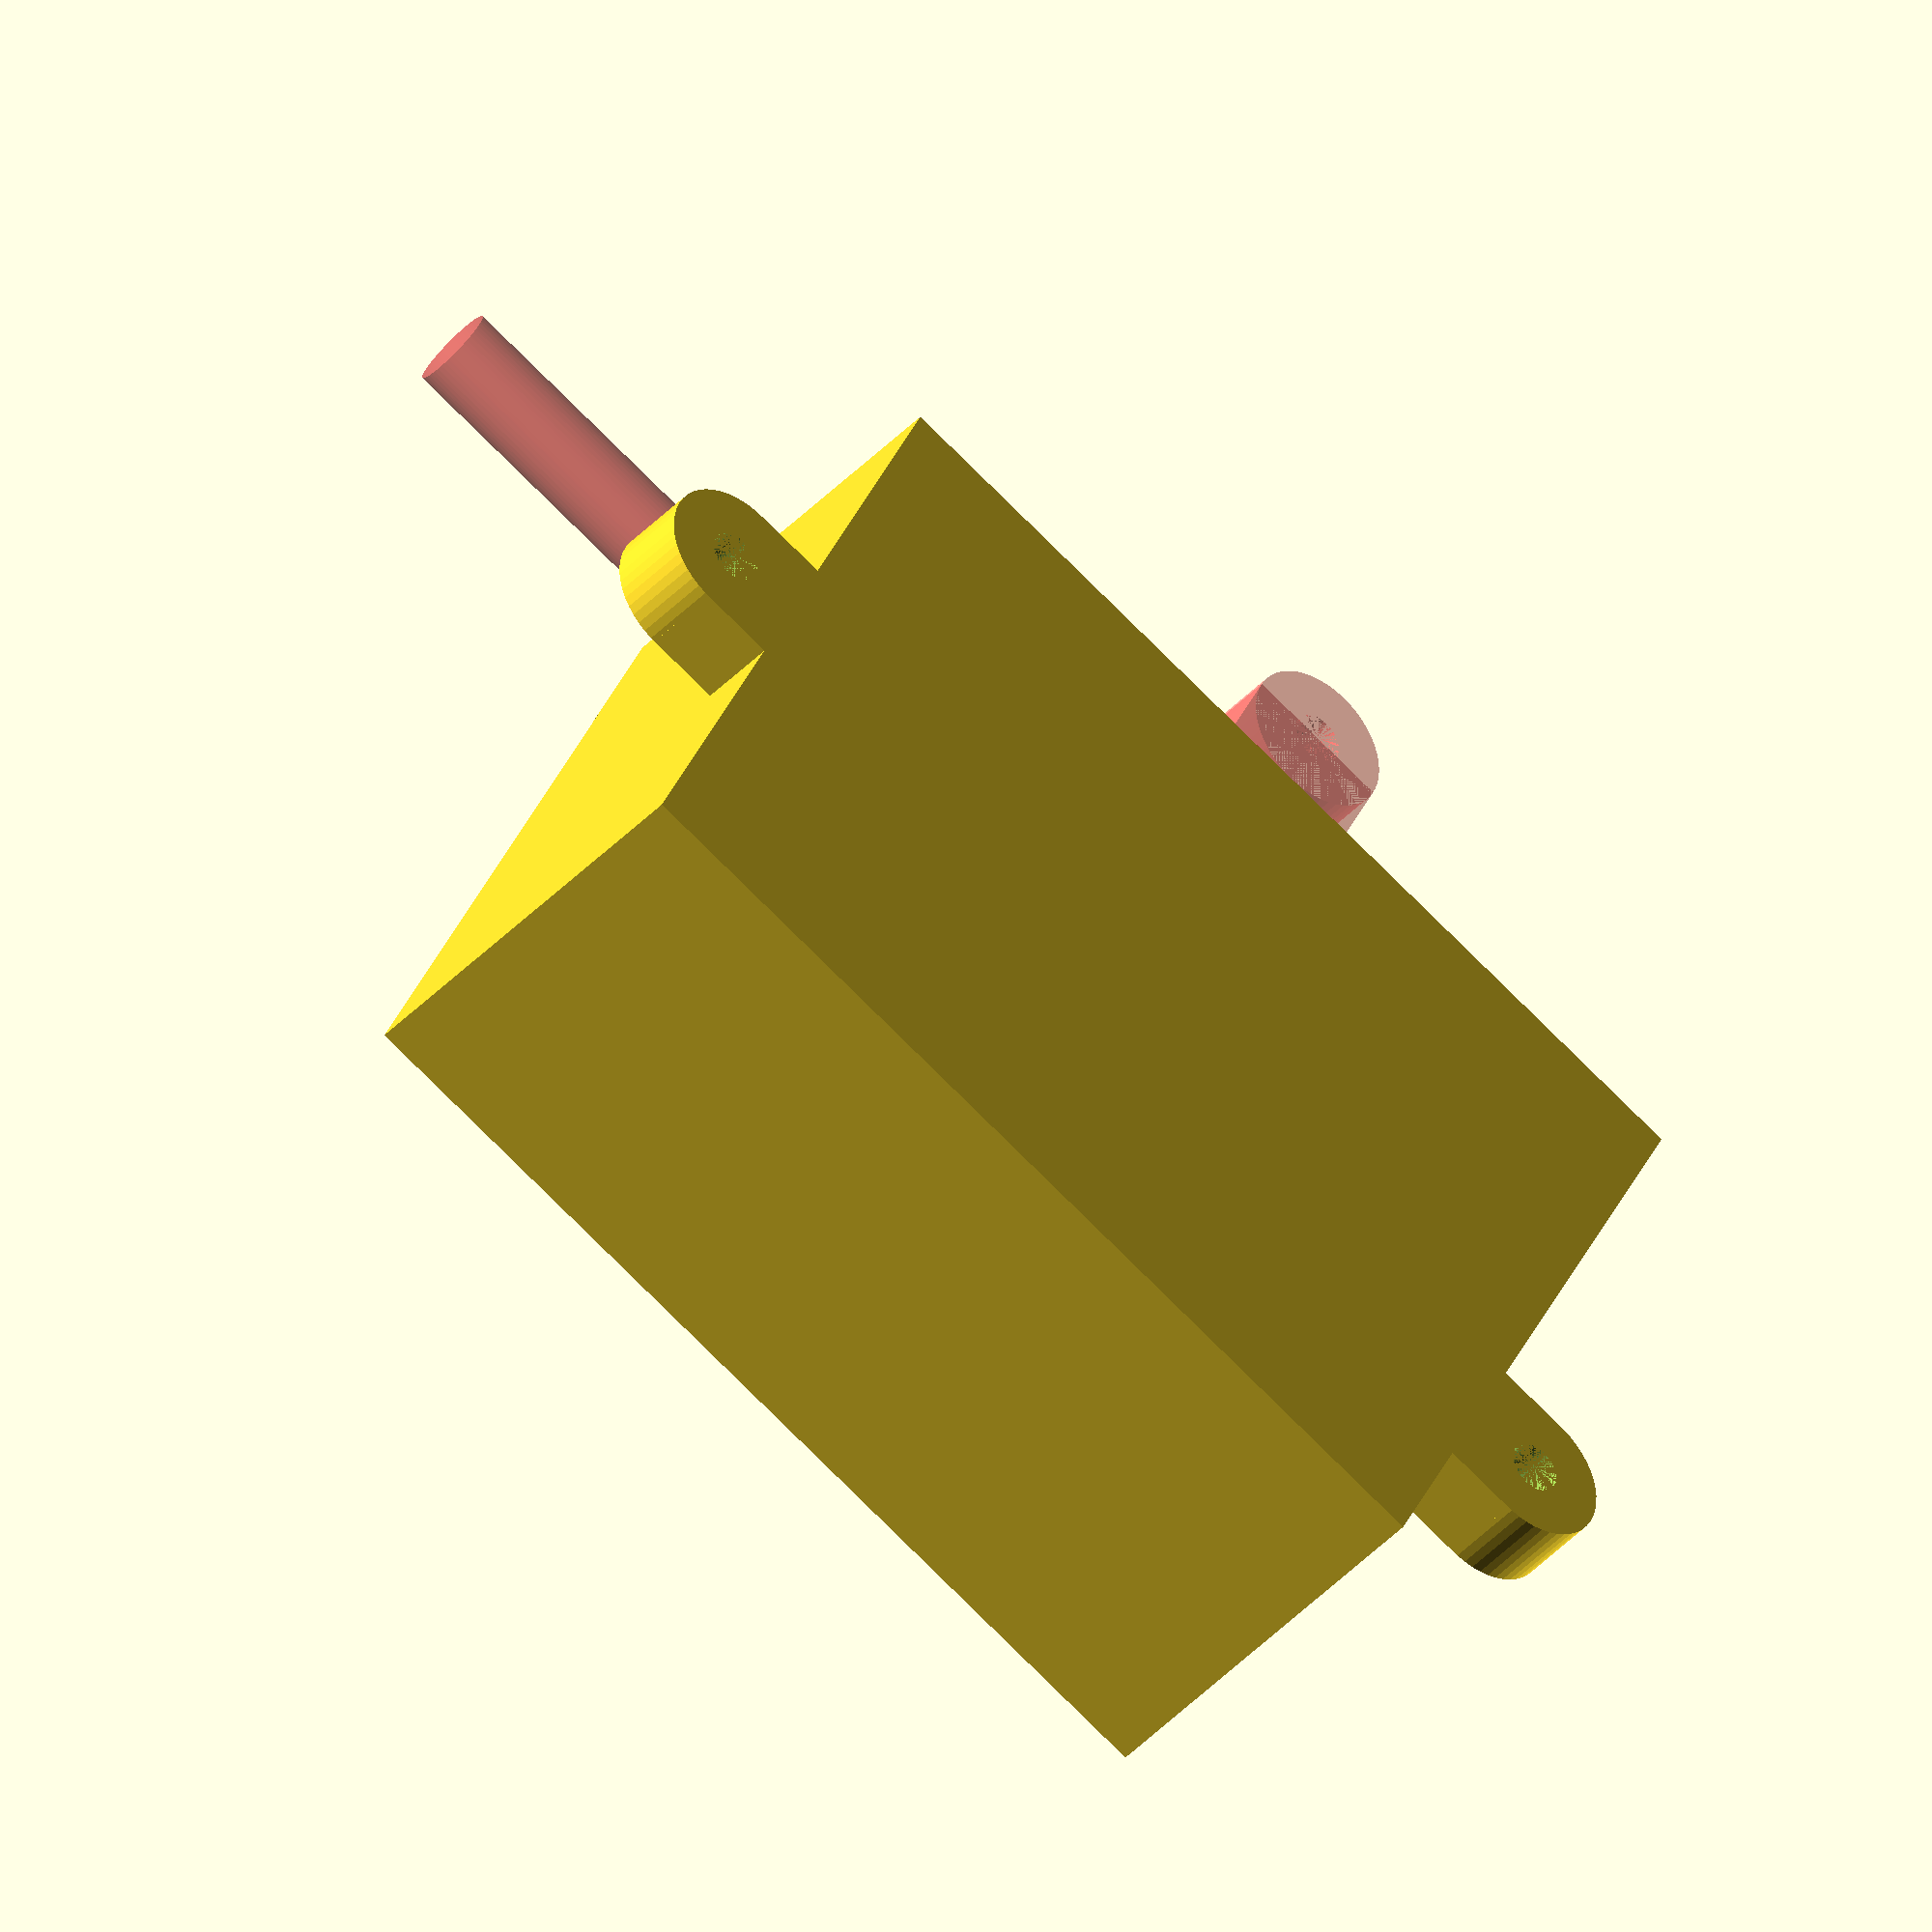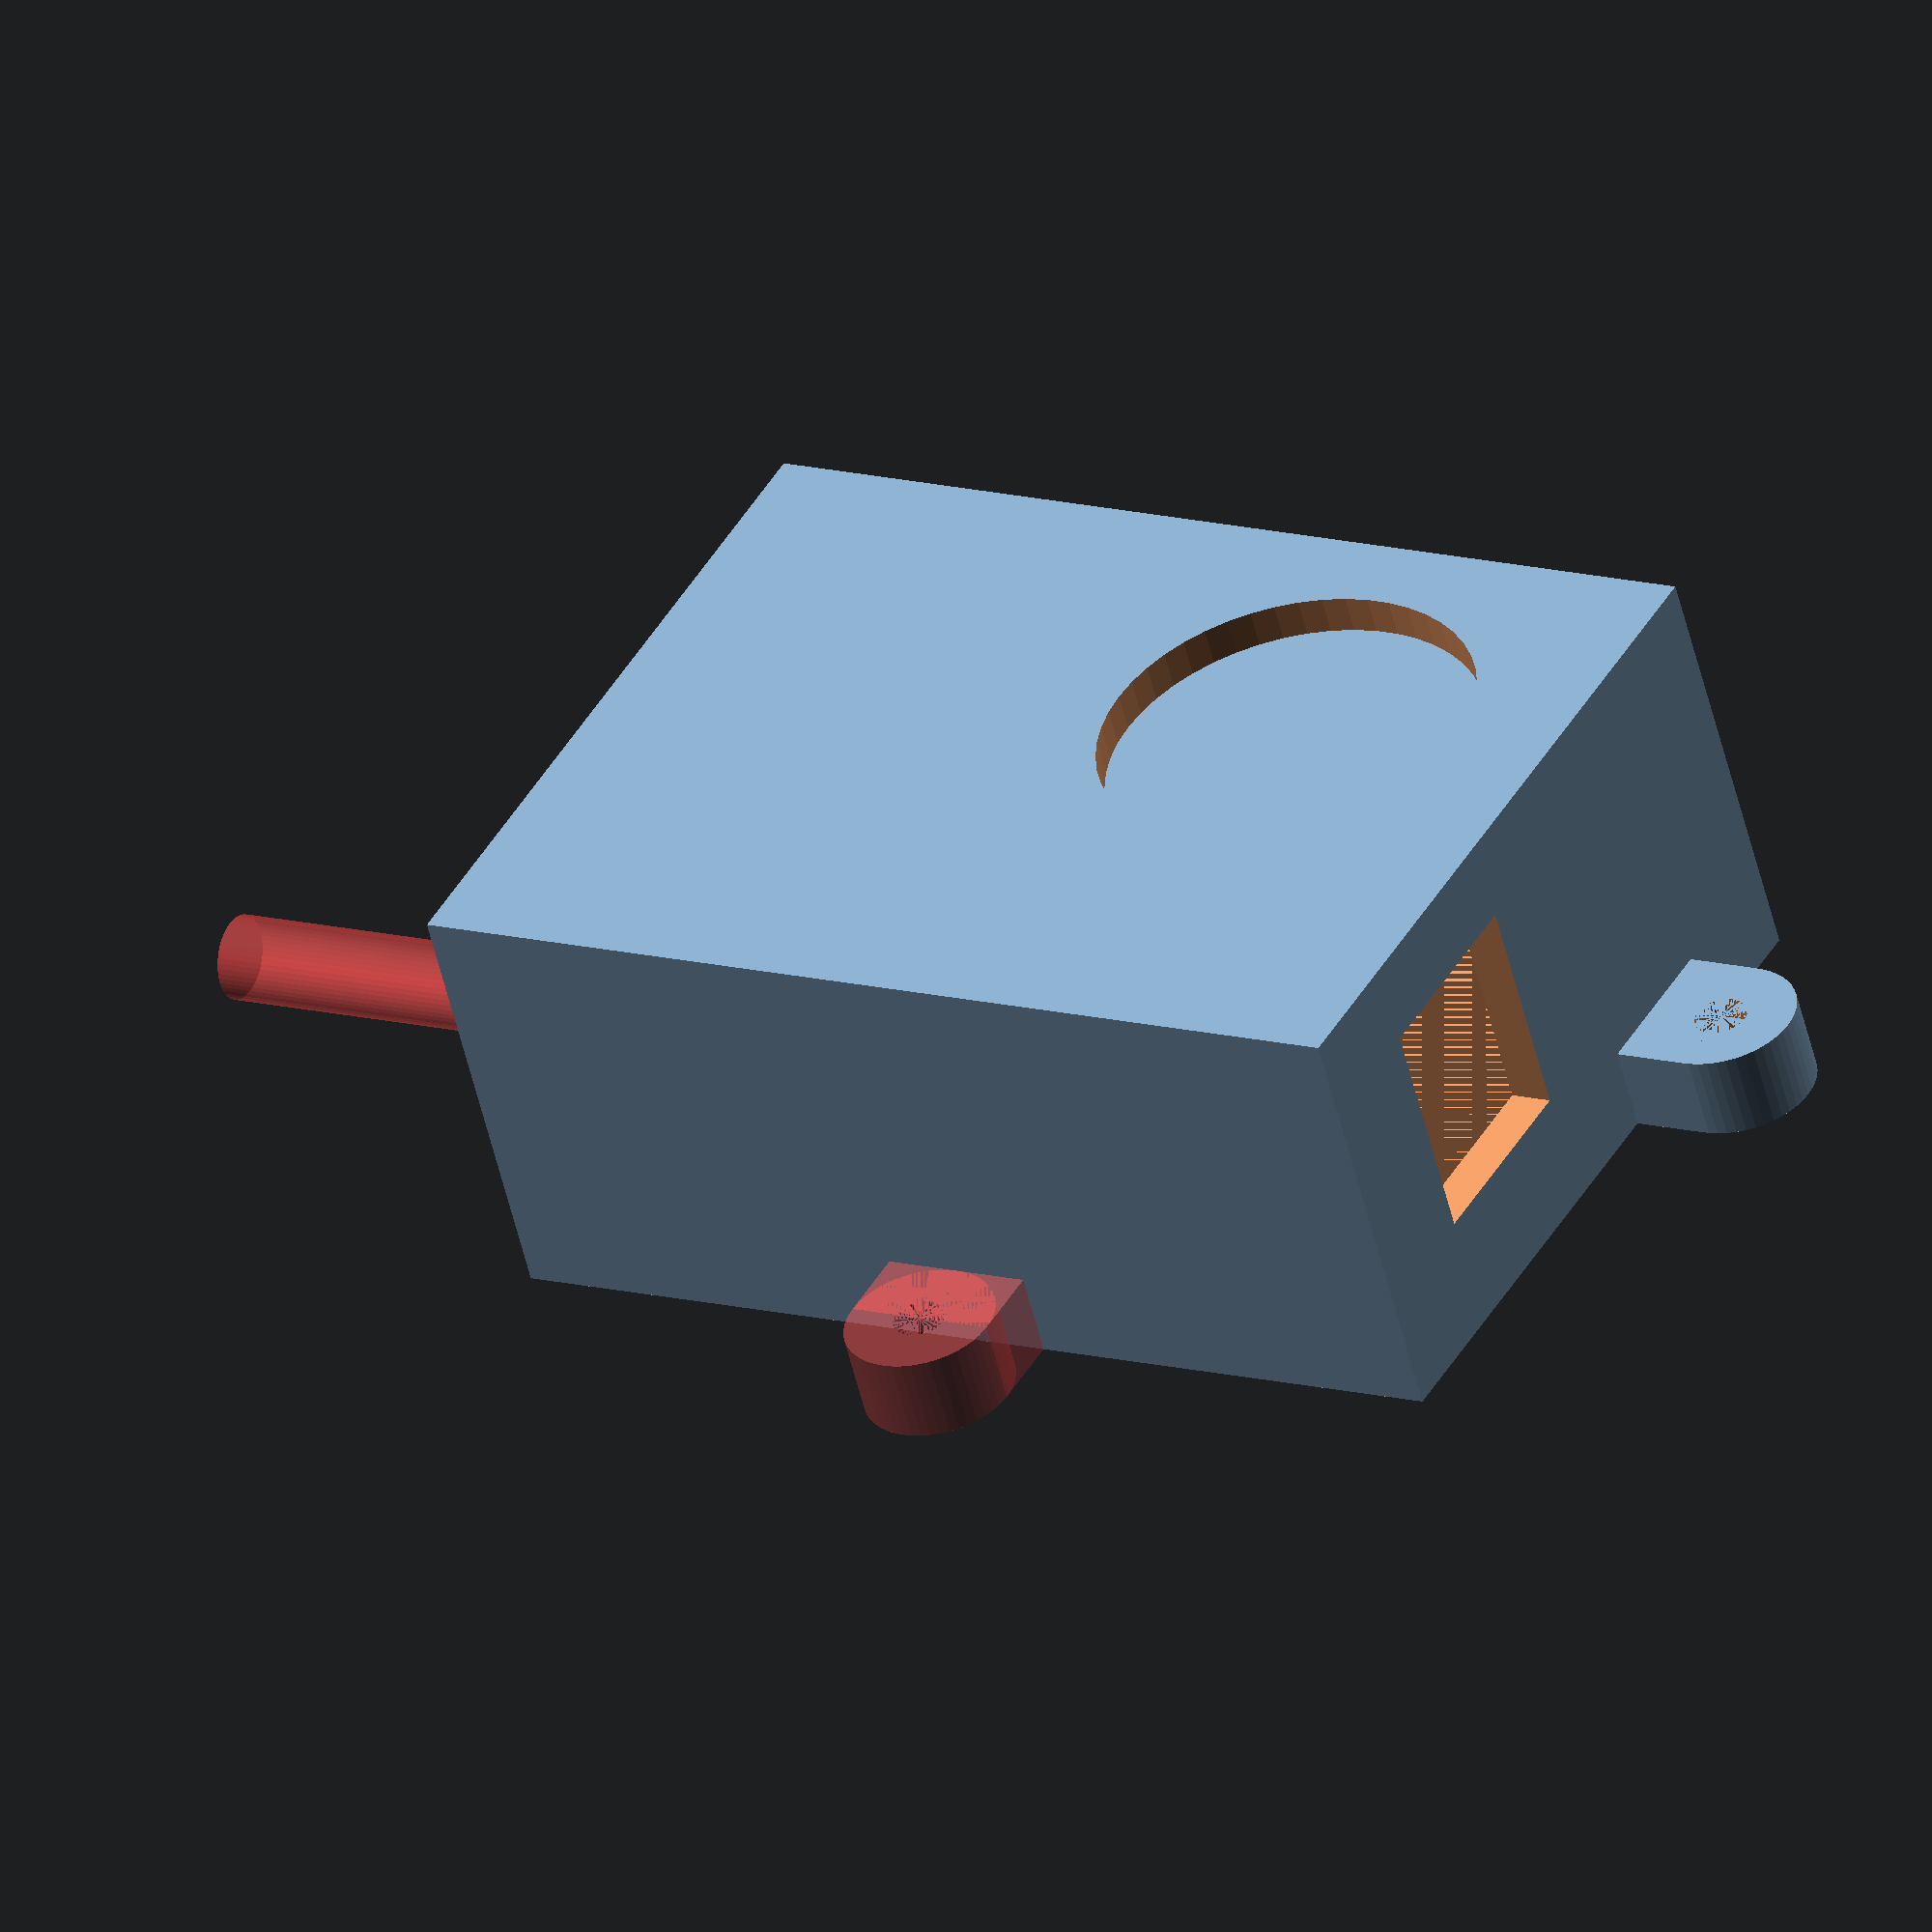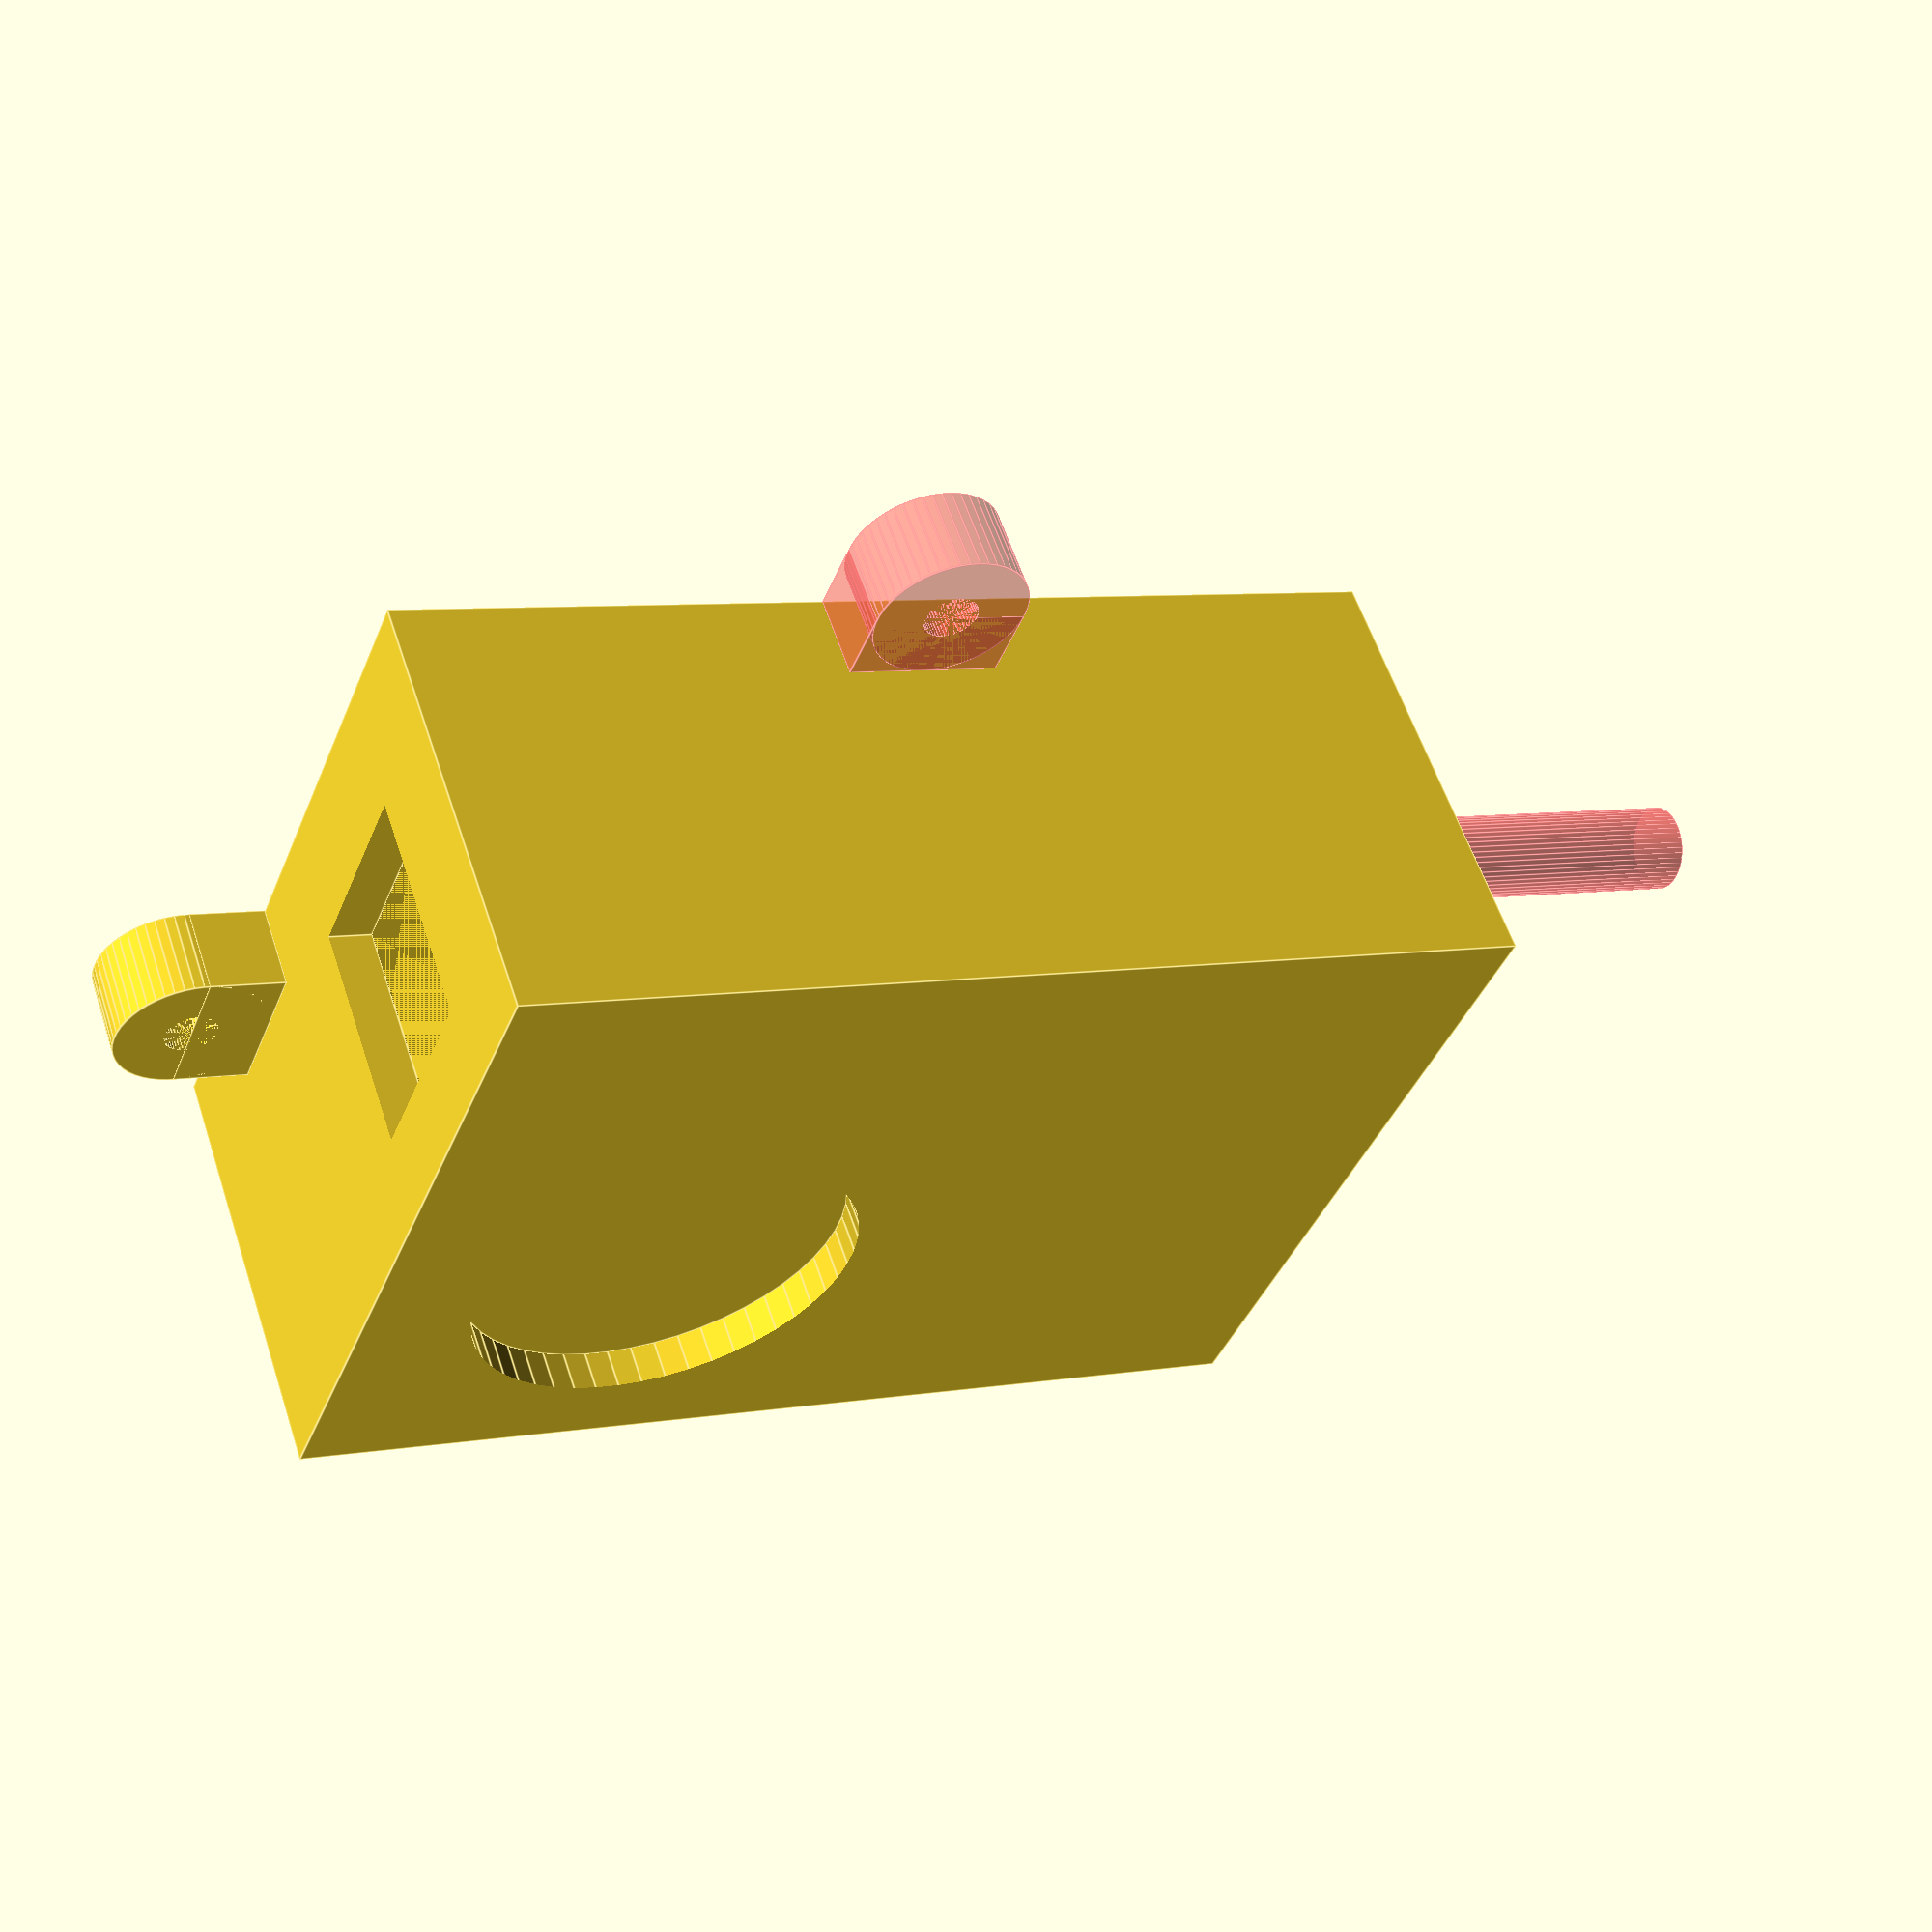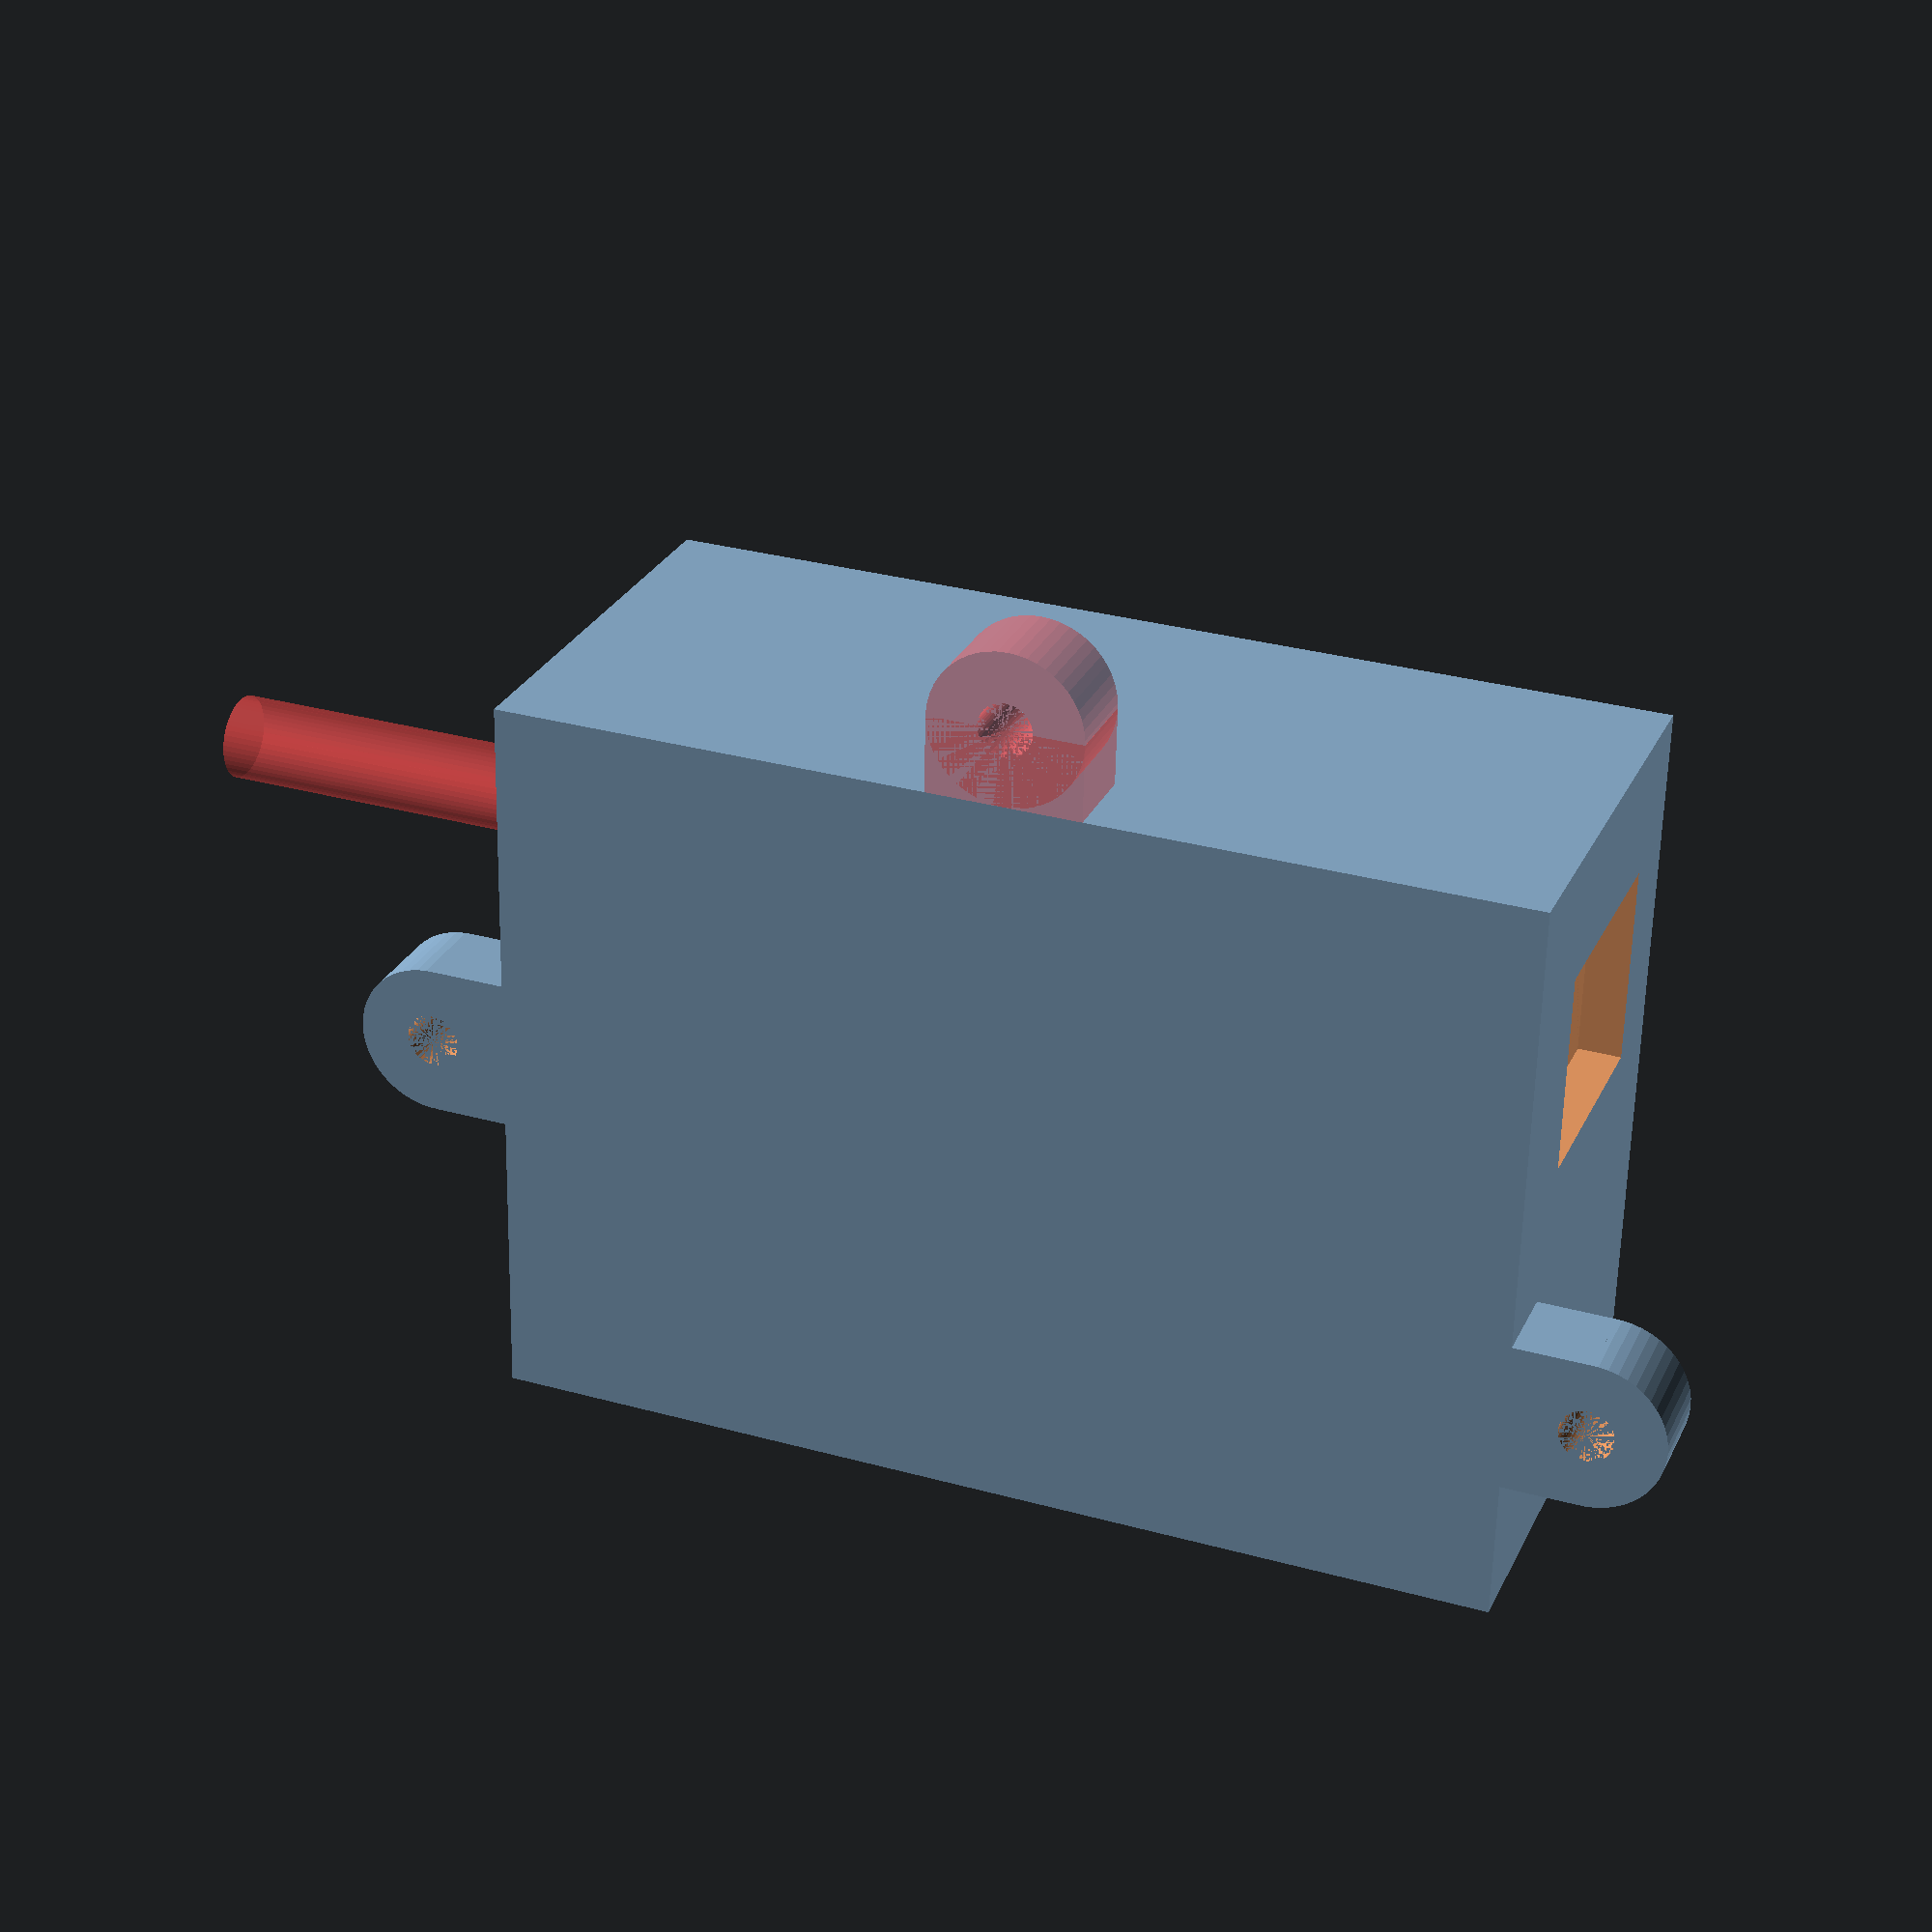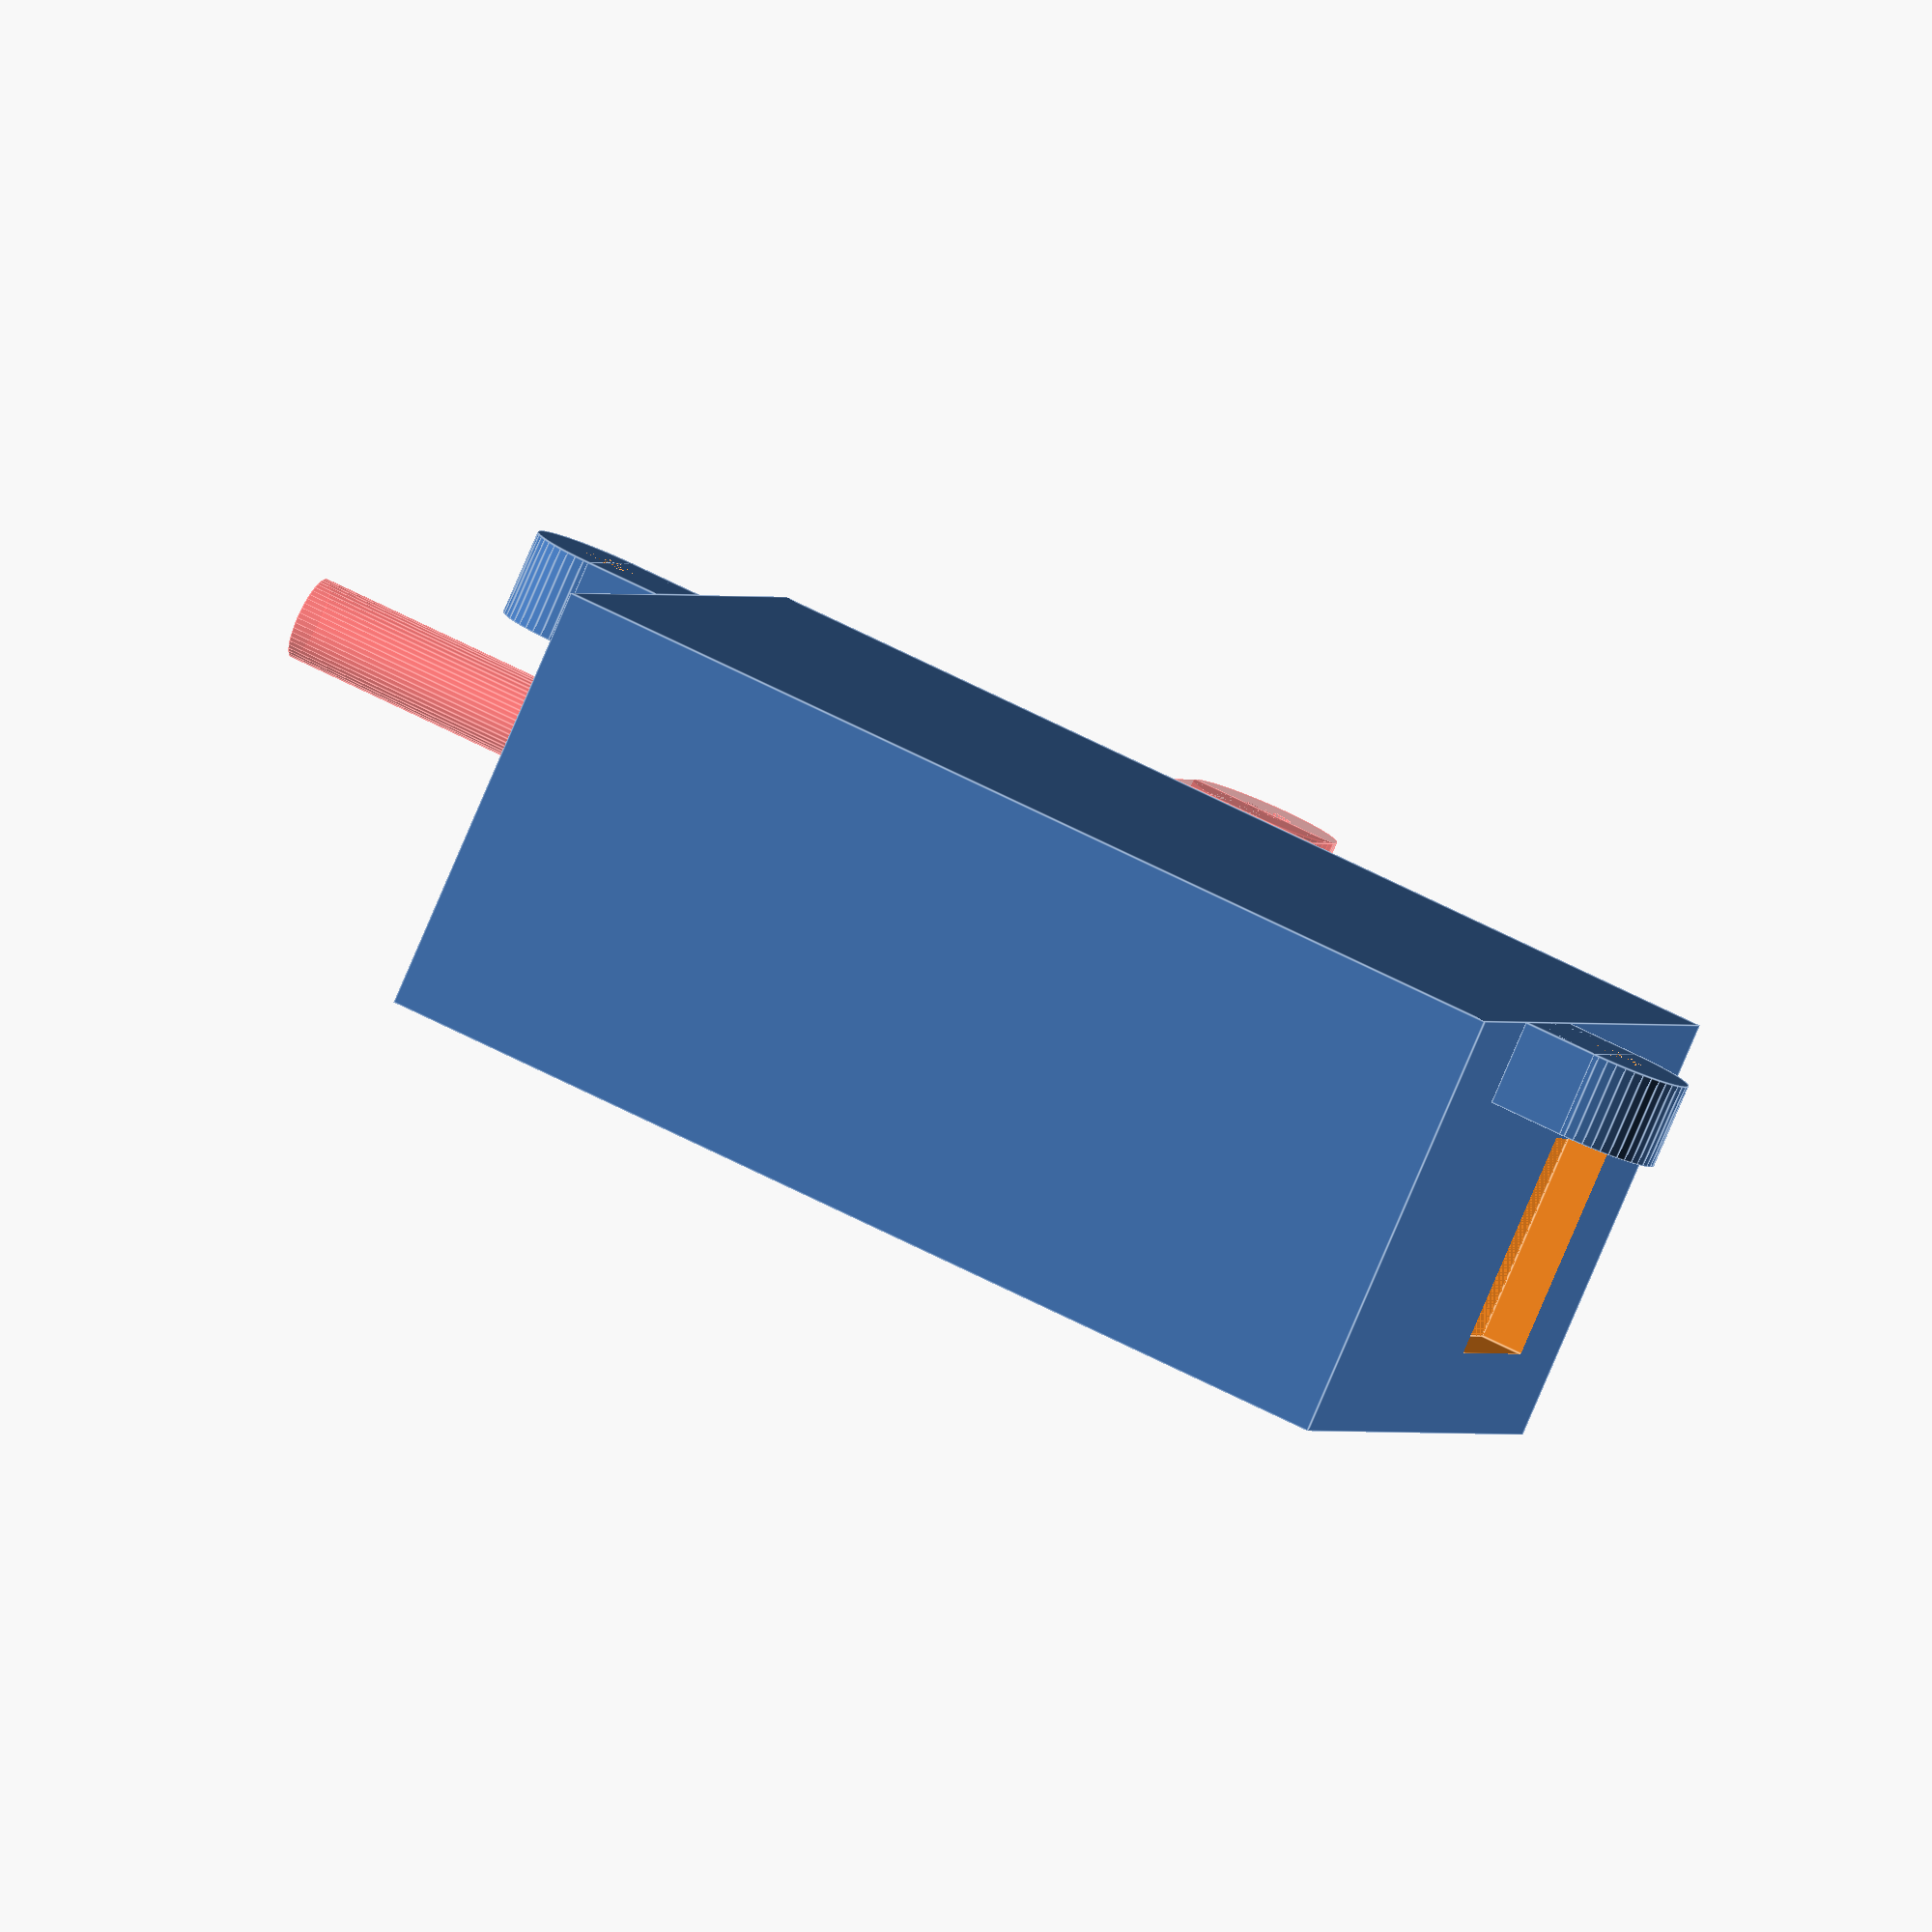
<openscad>
//**********************************************************************************************
//This is my attempt at a GoPro3 mount for my Quadcopter (Dualsky Hornet 460)
//It has been designed to be printable without support and strong
//By specifying the extrusion width you will be printing and setting perimeters to 3 (in slic3r)
//printing will be pretty quick.
//**********************************************************************************************

//mm


$fn=50;


//layer height used when printing
layerHeight=.3;

//extrusionwidth to use when printing
extrusionWidth=.7;


//Camera Dimensions
//I have added 2mm to camera dimensions to allow for padding
//to be inserted
cameraLength=61;
cameraWidth=23;
cameraHeight=43;
cameraLenseHeight=8;
cameraLenseDiameter=25;


//located 27.5mm from the bottom and 44.5mm from the left edge	 on my gopro3
lenseXOffset=-(44.5-cameraLength/2);
lenseZOffset=28-cameraHeight/2;


//Base to be mounted on top plate of hornet 469. Not used but may need it in future on
baseSupportDiameter=10;
baseSupportHeight=10;
baseSupportScrewDiameter=4.5;

	
//Thickness of walls. Increase to make stronger
wallThickness=4*extrusionWidth;

//Dimensions for GoPro hinge
hingeDiameter=15;
hingeThickness=3;
hingeGap=3.4;
hingeBoltDiameter=5.5;
hingeYOffset=(cameraWidth+2*wallThickness-hingeDiameter)/2;
        
//Back door securing tab dimensions
tabDiameter=10;
tabScrewDiameter=3.5;        
RHStabOffset=10;


//Arm to attach gopro mount to hornet 460
bracketLength=25+7.5+3;
bracketHoleSpacing=8.5;
bracketScrewDiameter=3.5;

//Opening for USB plug (for FPV)
usbPlugLength=wallThickness+.1;
usbPlugWidth=15;
usbPlugHeight=13;

//wifi button
//10mm from back and 9.5mm from bottom left
wifiButtonDiameter=5.5;
wifiButtonYOffset=10;
wifiButtonZOffset=9.5;

tolerance=.0001;

//model of camera
module hero3()
{

	//body of camera
	cube([cameraLength,cameraWidth,cameraHeight],true);

	//lense of camera
	translate([lenseXOffset,cameraWidth/2,lenseZOffset])
	rotate([-90,0,0])
	cylinder(cameraLenseHeight,cameraLenseDiameter/2,cameraLenseDiameter/2);

   //body of camera
   cube([cameraLength,cameraWidth,cameraHeight],true);


   //lense of camera
   translate([lenseXOffset,cameraWidth/2,lenseZOffset])
   rotate([-90,0,0])
   cylinder(cameraLenseHeight,cameraLenseDiameter/2,cameraLenseDiameter/2);

}


//space needed for usb plug
module usbPlugCutout()
{

	//	rotate([180,0,0])s
	//usb plug locate 5mm from front and 10mm from bottom
	translate([-cameraLength/2-usbPlugLength/2,-(usbPlugWidth/2-cameraWidth/2),12-cameraHeight/2])
	cube([usbPlugLength,usbPlugWidth,usbPlugHeight],true);

}

module wifiButtonCutout()
{


	translate([(cameraLength+wallThickness+tolerance)/2,-cameraWidth/2+wifiButtonYOffset,-cameraHeight/2+wifiButtonZOffset])
	rotate([0,90,0])
	#cylinder(wallThickness+tolerance+50,wifiButtonDiameter/2,wifiButtonDiameter/2,true);

}


module hinge()
{
	translate([(lenseXOffset),wallThickness,cameraHeight/2+wallThickness])
	{
	
		difference()
		{
			union()
			{
				//hinge cylinder LHS
				translate([hingeThickness/2+hingeGap/2,-hingeYOffset,hingeDiameter/2])	
				rotate([0,90,0])
				cylinder(hingeThickness,hingeDiameter/2,hingeDiameter/2,true);

				//hinge cylinder bottombit LHS
				translate([hingeThickness/2+hingeGap/2,-hingeYOffset,hingeDiameter/4])
				cube([hingeThickness,hingeDiameter,hingeDiameter/2],true);

				//hinge cylinder RHS
				translate([-(hingeThickness/2+hingeGap/2),-hingeYOffset,hingeDiameter/2])	
				rotate([0,90,0])
				cylinder(hingeThickness,hingeDiameter/2,hingeDiameter/2,true);

				//hinge cylinder bottombit RHS
				translate([-(hingeThickness/2+hingeGap/2),-hingeYOffset,hingeDiameter/4])
				cube([hingeThickness,hingeDiameter,hingeDiameter/2],true);
			}

		translate([0,-hingeYOffset,hingeDiameter/2])
		rotate([0,90,0])
		cylinder(hingeThickness*2+hingeGap+tolerance,hingeBoltDiameter/2,hingeBoltDiameter/2,true);
		}
	}
	
}
module case()
{
	difference()
	{
		cube([cameraLength+wallThickness*2,cameraWidth+wallThickness*2,cameraHeight+wallThickness*2],true);
		//translate([0,-wallThickness,0])

	
		usbPlugCutout();
		hero3();
		wifiButtonCutout();

	}
	//added geom for lense hole to avoid support material
	translate([lenseXOffset,cameraWidth/2,lenseZOffset])
	rotate([-90,0,0])
	cylinder(layerHeight,cameraLenseDiameter/2,cameraLenseDiameter/2);

	//LHS tab to attach back lid to
	translate([(cameraLength/2+wallThickness+tabDiameter/2),-(cameraWidth/2),0])
	{
		difference()
		{
			union()
			{
				rotate([90,0,0])
				cylinder(wallThickness*2,tabDiameter/2,tabDiameter/2,true);
				translate([-tabDiameter/4,0,0])
				cube([tabDiameter/2,wallThickness*2,tabDiameter],true);
			}

			//screw hole
			rotate([90,0,0])
			cylinder(wallThickness*2+tolerance,tabScrewDiameter/2,tabScrewDiameter/2,true);
		}
	}

	//RHS tab to attach back lid to
	translate([-(cameraLength/2+wallThickness+tabDiameter/2),-(cameraWidth/2),RHStabOffset])
	{
		rotate([0,180,0])
		{
			difference()
			{
				union()
				{
					rotate([90,0,0])
					cylinder(wallThickness*2,tabDiameter/2,tabDiameter/2,true);
					translate([-tabDiameter/4,0,0])
					cube([tabDiameter/2,wallThickness*2,tabDiameter],true);
				}

			//screw hole
			rotate([90,0,0])
			cylinder(wallThickness*2+tolerance,tabScrewDiameter/2,tabScrewDiameter/2,true);
			}
		}
	}
	
	//Bottom tab to attach back lid to
	translate([0,-(cameraWidth/2),-(cameraHeight/2+wallThickness+tabDiameter/2)])
	{
		rotate([0,90,0])
		{
			difference()
			{
				union()
				{
					rotate([90,0,0])
					#cylinder(wallThickness*2,tabDiameter/2,tabDiameter/2,true);
					translate([-tabDiameter/4,0,0])
					#cube([tabDiameter/2,wallThickness*2,tabDiameter],true);
				}

			//screw hole
			rotate([90,0,0])
			#cylinder(wallThickness*2+tolerance,tabScrewDiameter/2,tabScrewDiameter/2,true);
			}
		}
	}

}


module mountingBracket()
{

hingeOffset=(hingeDiameter-hingeDiameter*3/4)/2;
        difference()
        {
                //main shaft        
                translate([0,hingeOffset/2,-(bracketLength-hingeDiameter/2+bracketHoleSpacing/2+5)/2])
                cube([hingeThickness*4+hingeGap,hingeDiameter-hingeOffset,bracketLength-hingeDiameter/2+bracketHoleSpacing/2+5],true);
        
                //minus mounting screws
                translate([0,0,-(bracketLength-hingeDiameter/2+bracketHoleSpacing/2)])
                rotate([90,0,0])
                cylinder(hingeDiameter+tolerance,bracketScrewDiameter/2,bracketScrewDiameter/2,true);


                translate([0,0,-(bracketLength-hingeDiameter/2-bracketHoleSpacing/2)])
                rotate([90,0,0])
                cylinder(hingeDiameter+tolerance,bracketScrewDiameter/2,bracketScrewDiameter/2,true);


        }        


        difference()
        {
                union()
                {
                                //hinge cylinder middle
                                translate([0,0,hingeDiameter/2])        
                                rotate([0,90,0])
                                cylinder(hingeThickness,hingeDiameter/2,hingeDiameter/2,true);


                                //hinge cylinder bottombit middle
                                translate([0,hingeOffset/2,hingeDiameter/4])
                                cube([hingeThickness,hingeDiameter-hingeOffset,hingeDiameter/2],true);


                                //hinge cylinder RHS
                                translate([-(hingeThickness*2+(hingeGap-hingeThickness)/2),0,hingeDiameter/2])        
                                rotate([0,90,0])
                                cylinder(hingeThickness,hingeDiameter/2,hingeDiameter/2,true);


                                //hinge cylinder bottombit RHS
                                translate([-(hingeThickness*2+(hingeGap-hingeThickness)/2),hingeOffset/2,hingeDiameter/4])
                                cube([hingeThickness,hingeDiameter-hingeOffset,hingeDiameter/2],true);


                                //hinge cylinder LHS
                                translate([(hingeThickness*2+(hingeGap-hingeThickness)/2),0,hingeDiameter/2])        
                                rotate([0,90,0])
                                cylinder(hingeThickness,hingeDiameter/2,hingeDiameter/2,true);


                                //hinge cylinder bottombit LHS
                                translate([(hingeThickness*2+(hingeGap-hingeThickness)/2),hingeOffset/2,hingeDiameter/4])
                                cube([hingeThickness,hingeDiameter-hingeOffset,hingeDiameter/2],true);
                }
                //minus screw hole
                translate([0,0,hingeDiameter/2])
                rotate([0,90,0])
                cylinder(hingeThickness*4+hingeGap+tolerance,hingeBoltDiameter/2,hingeBoltDiameter/2,true);


        }//difference
}
module hinge()
{
        translate([(lenseXOffset),wallThickness,cameraHeight/2+wallThickness])
        {
        
                difference()
                {
                        union()
                        {
                                //hinge cylinder LHS
                                translate([hingeThickness/2+hingeGap/2,-hingeYOffset,hingeDiameter/2])        
                                rotate([0,90,0])
                                cylinder(hingeThickness,hingeDiameter/2,hingeDiameter/2,true);


                                //hinge cylinder bottombit LHS
                                translate([hingeThickness/2+hingeGap/2,-hingeYOffset,hingeDiameter/4])
                                cube([hingeThickness,hingeDiameter,hingeDiameter/2],true);


                                //hinge cylinder RHS
                                translate([-(hingeThickness/2+hingeGap/2),-hingeYOffset,hingeDiameter/2])        
                                rotate([0,90,0])
                                cylinder(hingeThickness,hingeDiameter/2,hingeDiameter/2,true);


                                //hinge cylinder bottombit RHS
                                translate([-(hingeThickness/2+hingeGap/2),-hingeYOffset,hingeDiameter/4])
                                cube([hingeThickness,hingeDiameter,hingeDiameter/2],true);
                        }


                translate([0,-hingeYOffset,hingeDiameter/2])
                rotate([0,90,0])
                cylinder(hingeThickness*2+hingeGap+tolerance,hingeBoltDiameter/2,hingeBoltDiameter/2,true);
                }
        }
        
}
module case()
{
        difference()
        {
                cube([cameraLength+wallThickness*2,cameraWidth+wallThickness*2,cameraHeight+wallThickness*2],true);
                translate([0,-wallThickness,0])


        
                usbPlugCutout();
                hero3();
						wifiButtonCutout();


        }
                //added geom for lense hole to avoid support material
        translate([lenseXOffset,cameraWidth/2,lenseZOffset])
        rotate([-90,0,0])
        cylinder(layerHeight,cameraLenseDiameter/2,cameraLenseDiameter/2);


        //LHS tab to attach back lid to
        translate([(cameraLength/2+wallThickness+tabDiameter/2),-(cameraWidth/2),0])
        {
                difference()
                {
                        union()
                        {
                                rotate([90,0,0])
                                cylinder(wallThickness*2,tabDiameter/2,tabDiameter/2,true);
                                translate([-tabDiameter/4,0,0])
                                cube([tabDiameter/2,wallThickness*2,tabDiameter],true);
                        }


                        //screw hole
                        rotate([90,0,0])
                        cylinder(wallThickness*2+tolerance,tabScrewDiameter/2,tabScrewDiameter/2,true);
                }
        }


        //RHS tab to attach back lid to
        translate([-(cameraLength/2+wallThickness+tabDiameter/2),-(cameraWidth/2),RHStabOffset])
        {
                rotate([0,180,0])
                {
                difference()
                {
                        union()
                        {
                                rotate([90,0,0])
                                cylinder(wallThickness*2,tabDiameter/2,tabDiameter/2,true);
                                translate([-tabDiameter/4,0,0])
                                cube([tabDiameter/2,wallThickness*2,tabDiameter],true);
                        }


                        //screw hole
                        rotate([90,0,0])
                        cylinder(wallThickness*2+tolerance,tabScrewDiameter/2,tabScrewDiameter/2,true);
                }
        }
}
        
        //Bottom tab to attach back lid to
        translate([0,-(cameraWidth/2),-(cameraHeight/2+wallThickness+tabDiameter/2)])
        {
                rotate([0,90,0])
                {
                difference()
                {
                        union()
                        {
                                rotate([90,0,0])
                                #cylinder(wallThickness*2,tabDiameter/2,tabDiameter/2,true);
                                translate([-tabDiameter/4,0,0])
                                #cube([tabDiameter/2,wallThickness*2,tabDiameter],true);
                        }


                        //screw hole
                        rotate([90,0,0])
                        #cylinder(wallThickness*2+tolerance,tabScrewDiameter/2,tabScrewDiameter/2,true);
                }
                }
        }


}





//base to mount to top plate of hornet 460
module bracketBase()
{




        //standoffs to allow flight controller to fit underneath
        rotate([0,0,0])
        translate([90/2,0,0])
        mountingHolePairs();
        
        rotate([0,0,90])
        translate([90/2,0,0])
        mountingHolePairs();


        rotate([0,0,180])
        translate([90/2,0,0])
        mountingHolePairs();


module caseBackDoor()
{
	intersection()
	{
		case();
		translate([0,-(cameraWidth/2+wallThickness/2),0])
		cube([cameraLength+2*wallThickness+tabDiameter*2+tolerance,wallThickness+tolerance,cameraHeight+2*wallThickness+tabDiameter*2+tolerance],true);
	}
}

module caseFront()
{
	difference()
	{
		union()
		{
		case();
		hinge();
		}
		translate([0,-(cameraWidth/2+wallThickness/2),0])
		cube([cameraLength+2*wallThickness+tabDiameter*2,wallThickness+.0001,cameraHeight+2*wallThickness+tabDiameter*2],true);
	}
}

rotate([90,0,0])
mountingBracket();


        rotate([0,0,270])
        translate([90/2,0,0])
        mountingHolePairs();
        
        //base of camera mounting plate
        translate([0,0,baseSupportHeight])
        cylinder(wallThickness,90/2+baseSupportDiameter,90/2+baseSupportDiameter);




}
//used in bracketBase()
module mountingHolePairs()
{
        //holes in top plate for screwing this contraption to are located
        //in pairs at 36mm hole centers.
        //these pairs are located 90mm apart        
        //need to look at top support with a ruler for this to make sense
        translate([0,36/2,0])
        difference()
        {
        cylinder(baseSupportHeight,baseSupportDiameter/2,baseSupportDiameter/2);
        //hole for screw thread to be tapped into
        cylinder(baseSupportHeight,baseSupportScrewDiameter/2,baseSupportScrewDiameter/2);
        }
        translate([0,-36/2,0])
        difference()
        {
        cylinder(baseSupportHeight,baseSupportDiameter/2,baseSupportDiameter/2);
        //hole for screw thread to be tapped into
        cylinder(baseSupportHeight,baseSupportScrewDiameter/2,baseSupportScrewDiameter/2);
        }
}





//rotate([-90,0,0])
//mountingBracket();
case();
//wifiButtonCutout();

</openscad>
<views>
elev=327.3 azim=221.1 roll=19.8 proj=o view=solid
elev=316.8 azim=15.2 roll=207.9 proj=o view=wireframe
elev=219.1 azim=19.5 roll=20.4 proj=p view=edges
elev=61.7 azim=338.6 roll=178.8 proj=p view=solid
elev=0.3 azim=204.3 roll=16.4 proj=o view=edges
</views>
